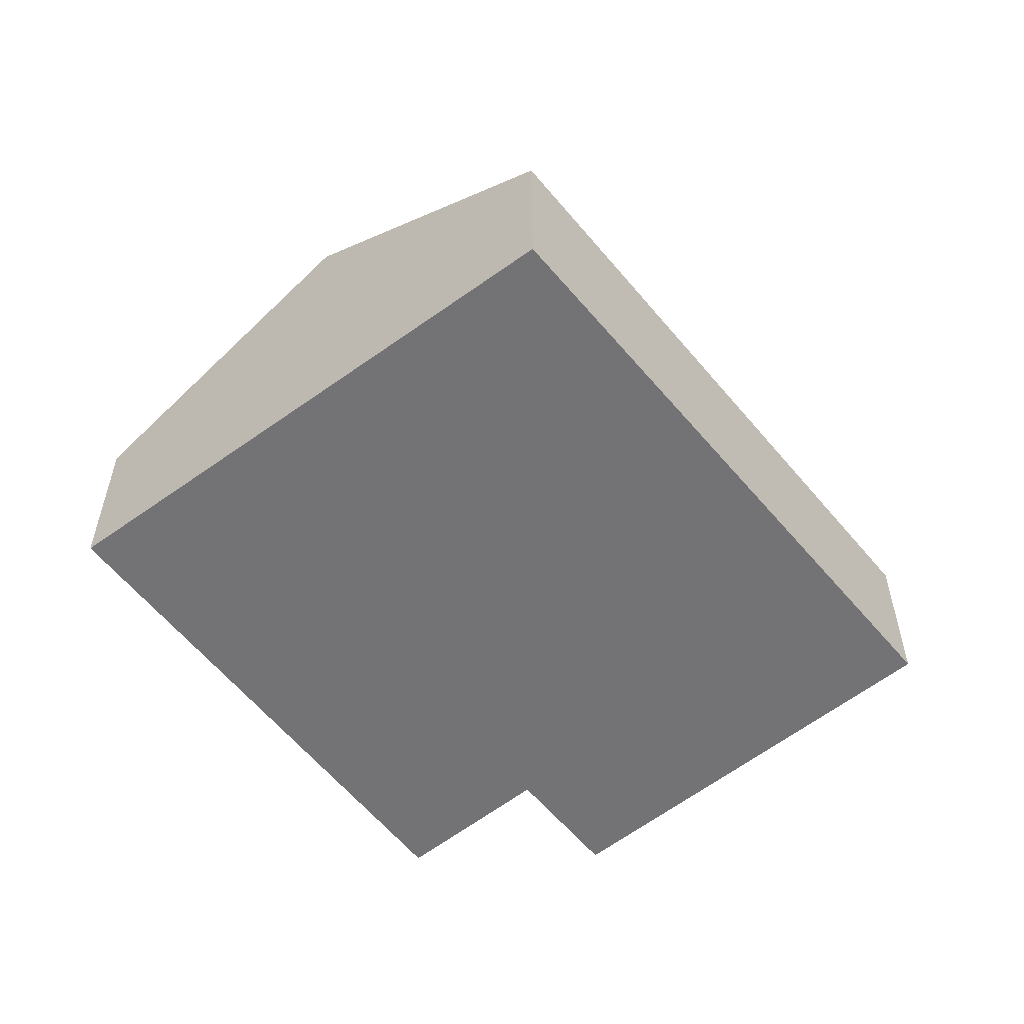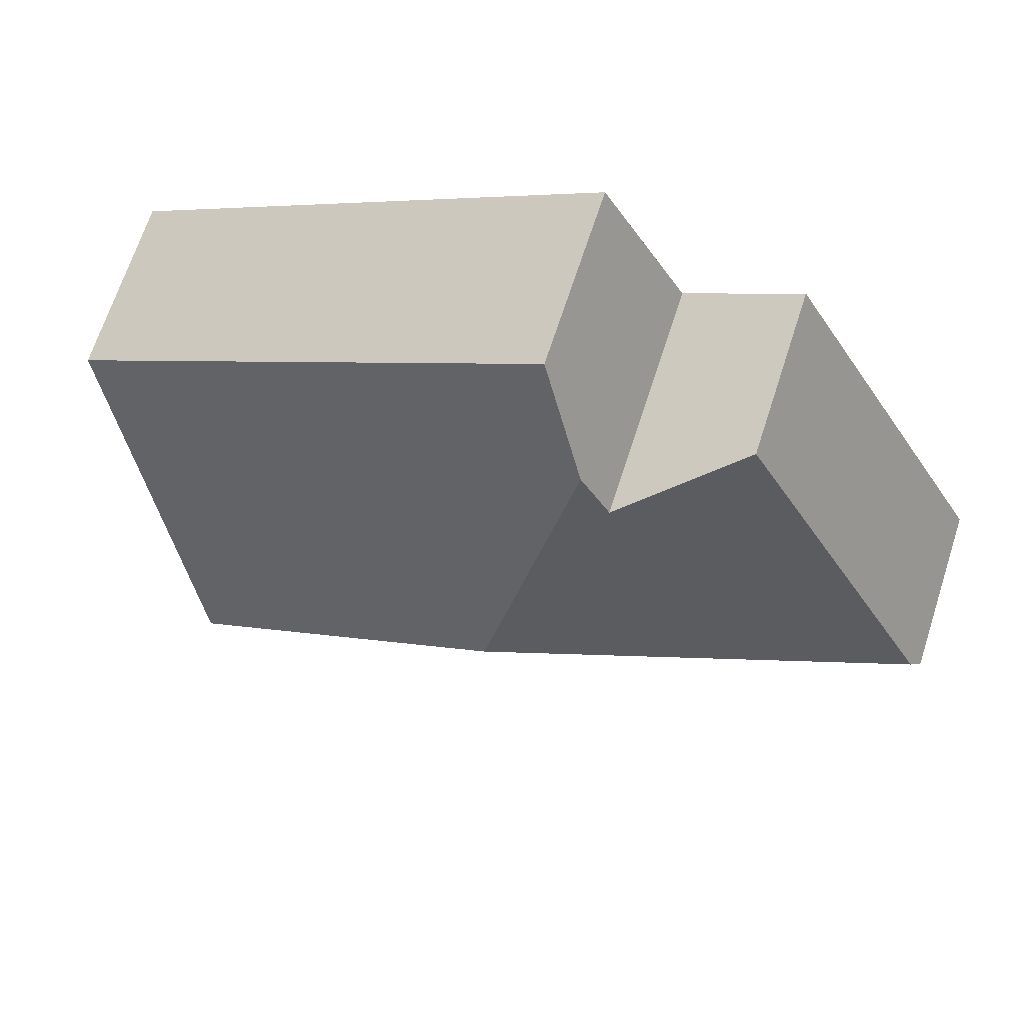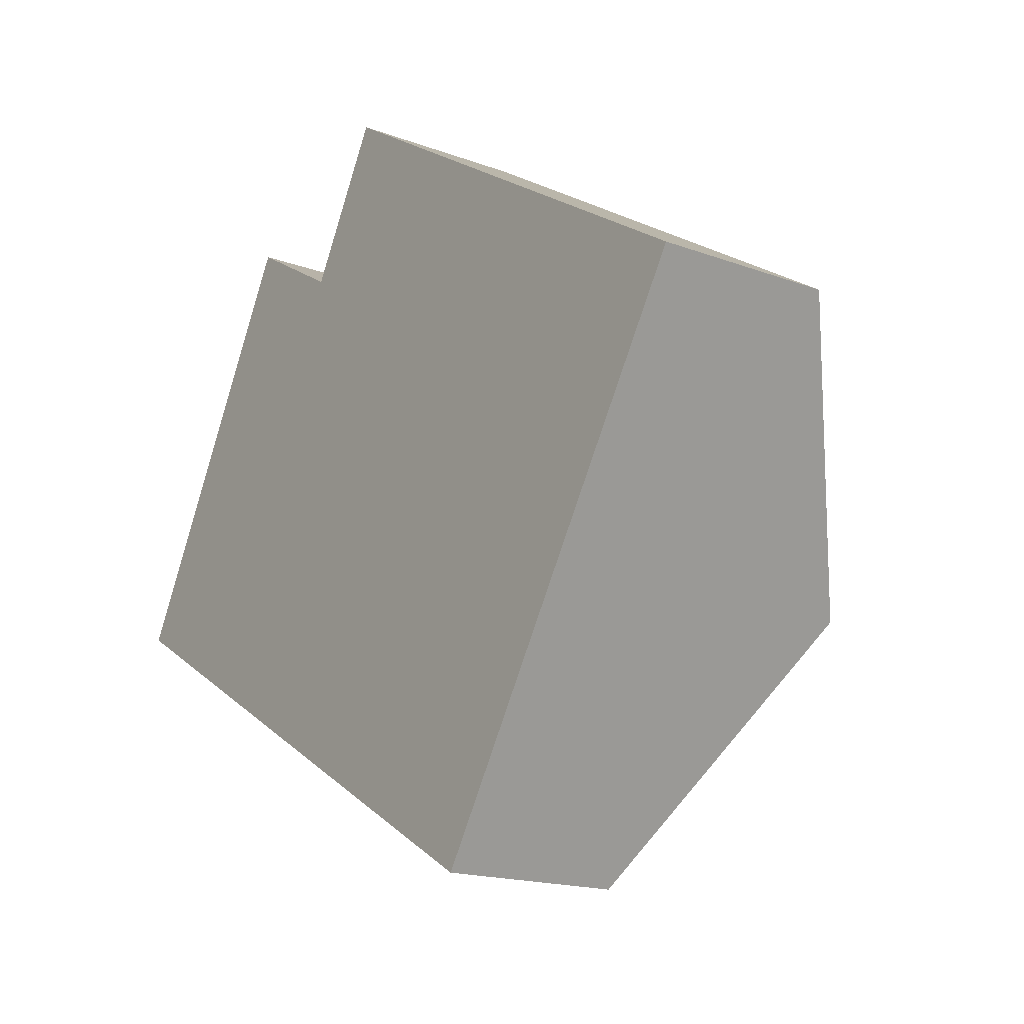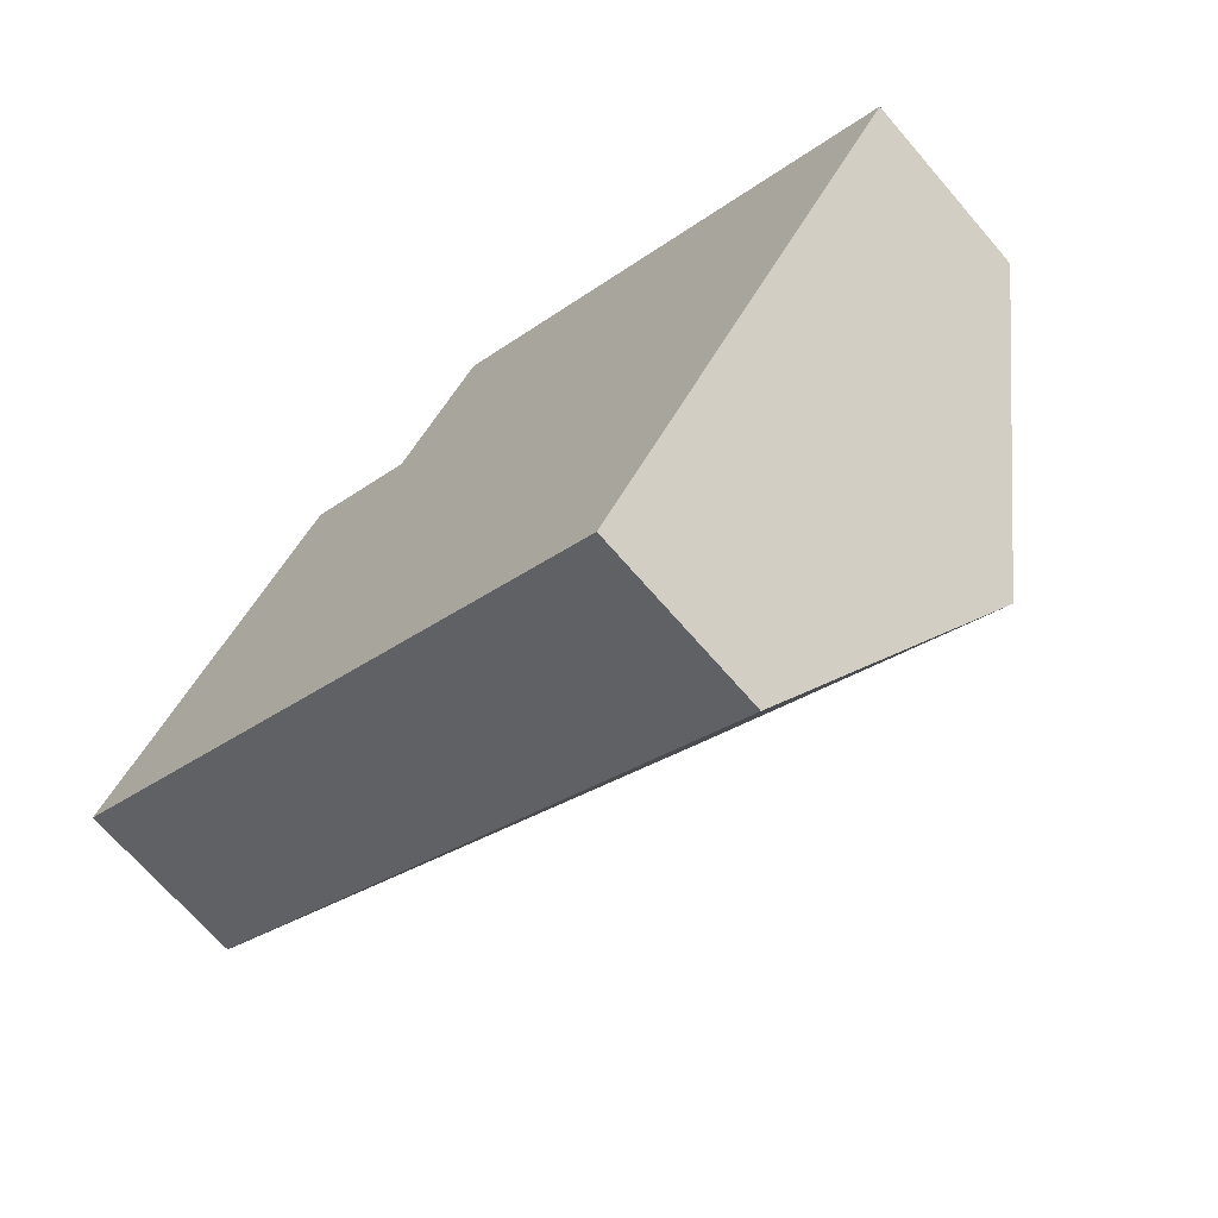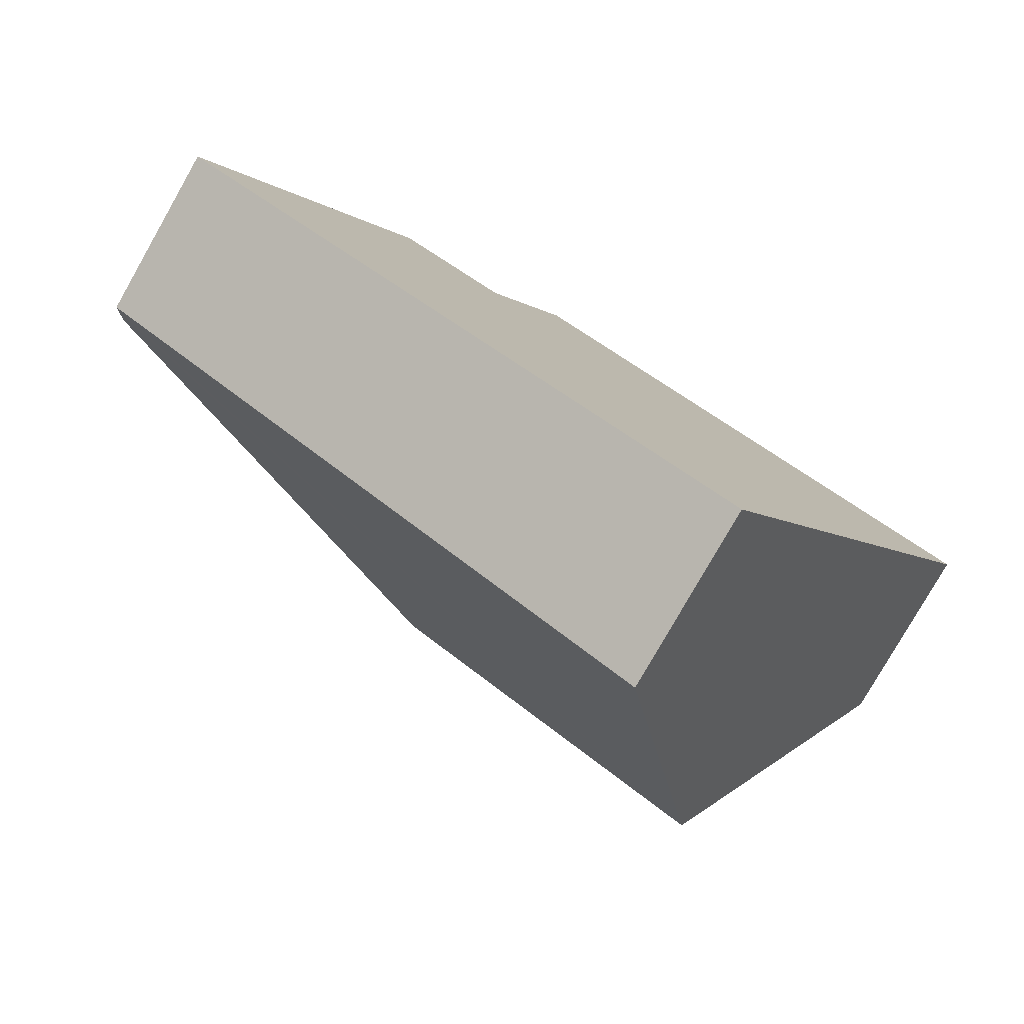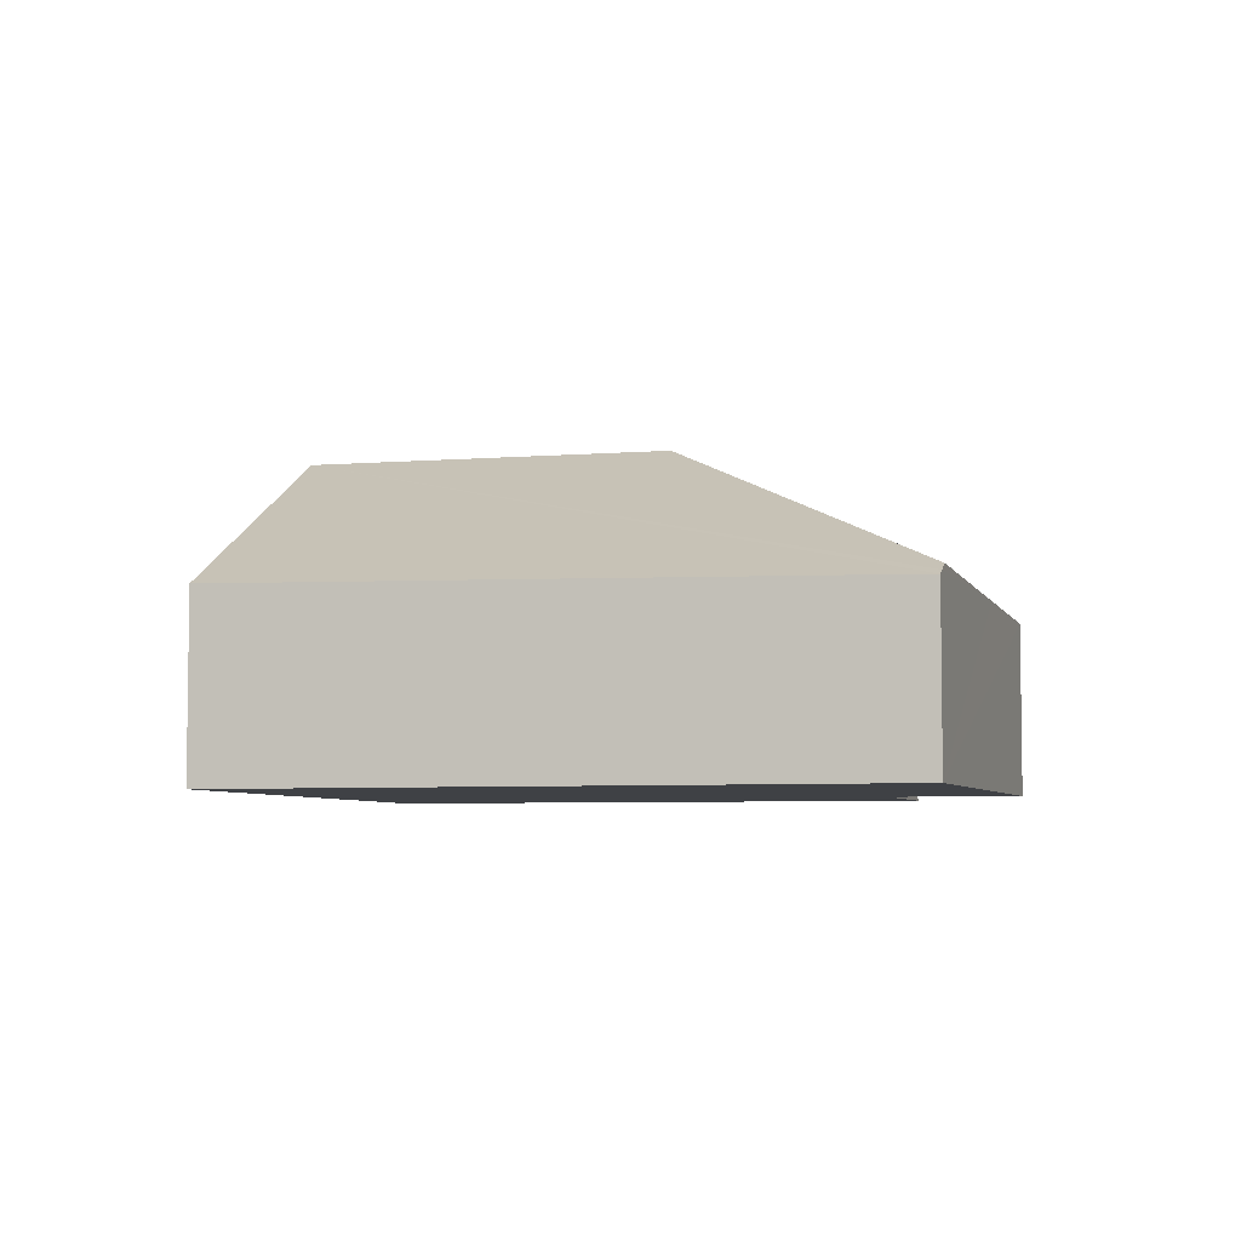
<metadata>
{"format":"obj","ext":"obj","renderer":"f3d","projection":"perspective","resolution":1024,"background":"white","views":[{"elev":-56.0,"azim":159.1,"up":"+Y"},{"elev":68.2,"azim":-162.0,"up":"+Z"},{"elev":-17.2,"azim":53.5,"up":"+Z"},{"elev":-69.1,"azim":40.8,"up":"+Z"},{"elev":-79.2,"azim":-29.7,"up":"+Z"},{"elev":-5.4,"azim":-134.0,"up":"+Y"}]}
</metadata>
<code>
v  3.915 3.088 1.064
v  8.304 1.672 1.601
v  6.833 3.088 -0.75
v  3.839 1.662 4.4
v  3.346 2.177 3.518
v  1.826 1.611 -1.044
v  5.378 1.687 -3.076
v  0 1.571 9.62e-17
v  0.037 1.611 0.067
v  0.099 1.676 0.179
v  3.071 2.192 3.025
v  2.095 1.611 3.609
v  1.218 1.611 2.207
v  2.017 1.564 3.656
v  0 0 0
v  2.017 -2.239e-16 3.656
v  0.037 -4.103e-18 0.067
v  0.099 -1.096e-17 0.179
v  1.218 -1.351e-16 2.207
v  3.071 -1.852e-16 3.025
v  3.839 -2.694e-16 4.4
v  3.346 -2.154e-16 3.518
v  2.095 -2.21e-16 3.609
v  8.304 -9.803e-17 1.601
v  6.833 4.592e-17 -0.75
v  5.378 1.884e-16 -3.076
v  1.826 6.393e-17 -1.044
g defaultobject
f 1 2 3
f 2 1 4
f 4 1 5
f 6 3 7
f 3 6 8
f 3 8 9
f 3 9 10
f 3 10 1
f 1 11 5
f 12 13 14
f 13 12 10
f 10 12 11
f 10 11 1
f 9 13 10
f 13 9 8
f 13 8 15
f 13 15 14
f 14 15 16
f 16 15 17
f 16 17 18
f 16 18 19
f 20 5 11
f 5 20 4
f 4 20 21
f 21 20 22
f 12 20 11
f 20 12 14
f 20 14 16
f 20 16 23
f 4 24 2
f 24 4 21
f 24 3 2
f 3 24 25
f 3 25 7
f 7 25 26
f 26 6 7
f 6 26 27
f 6 27 8
f 8 27 15
f 21 25 24
f 25 21 22
f 25 22 26
f 26 22 20
f 26 20 23
f 26 23 16
f 26 16 19
f 26 19 27
f 27 19 18
f 27 18 15
f 15 18 17

</code>
